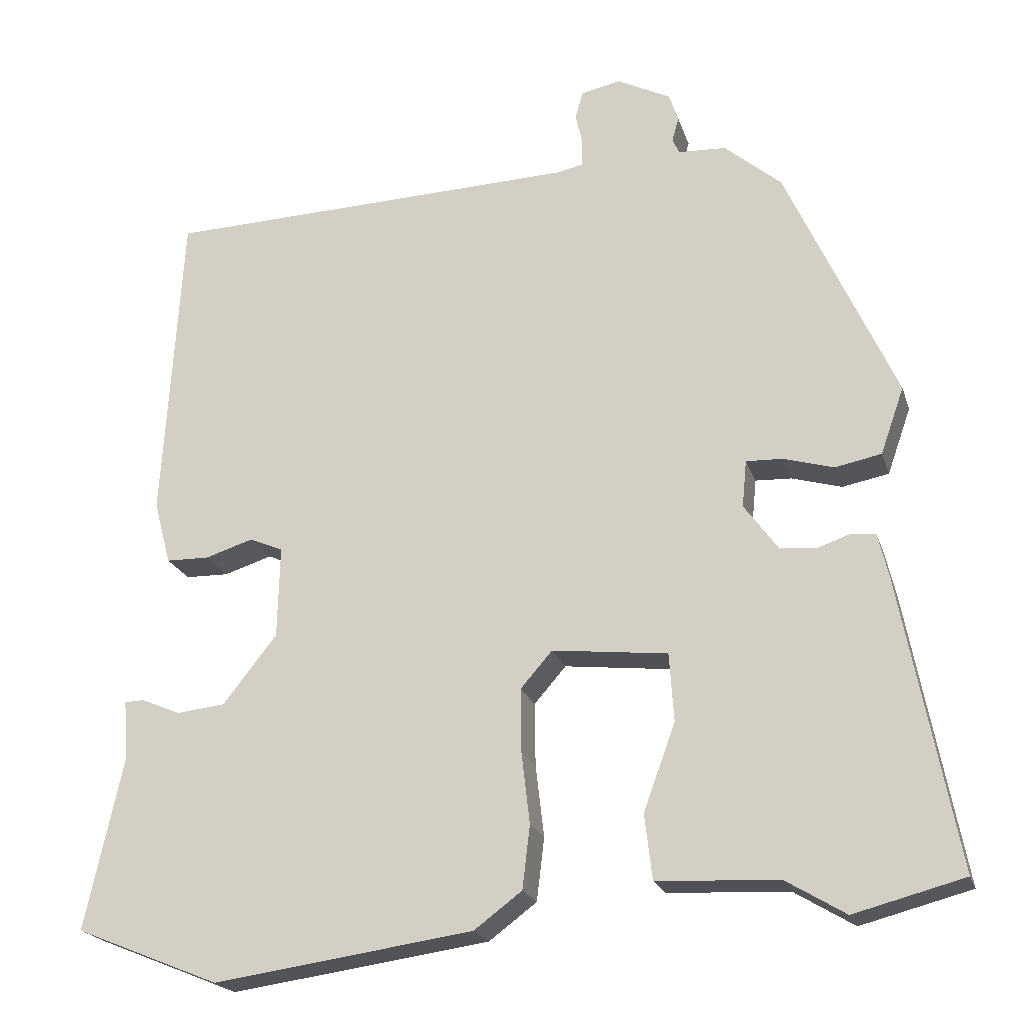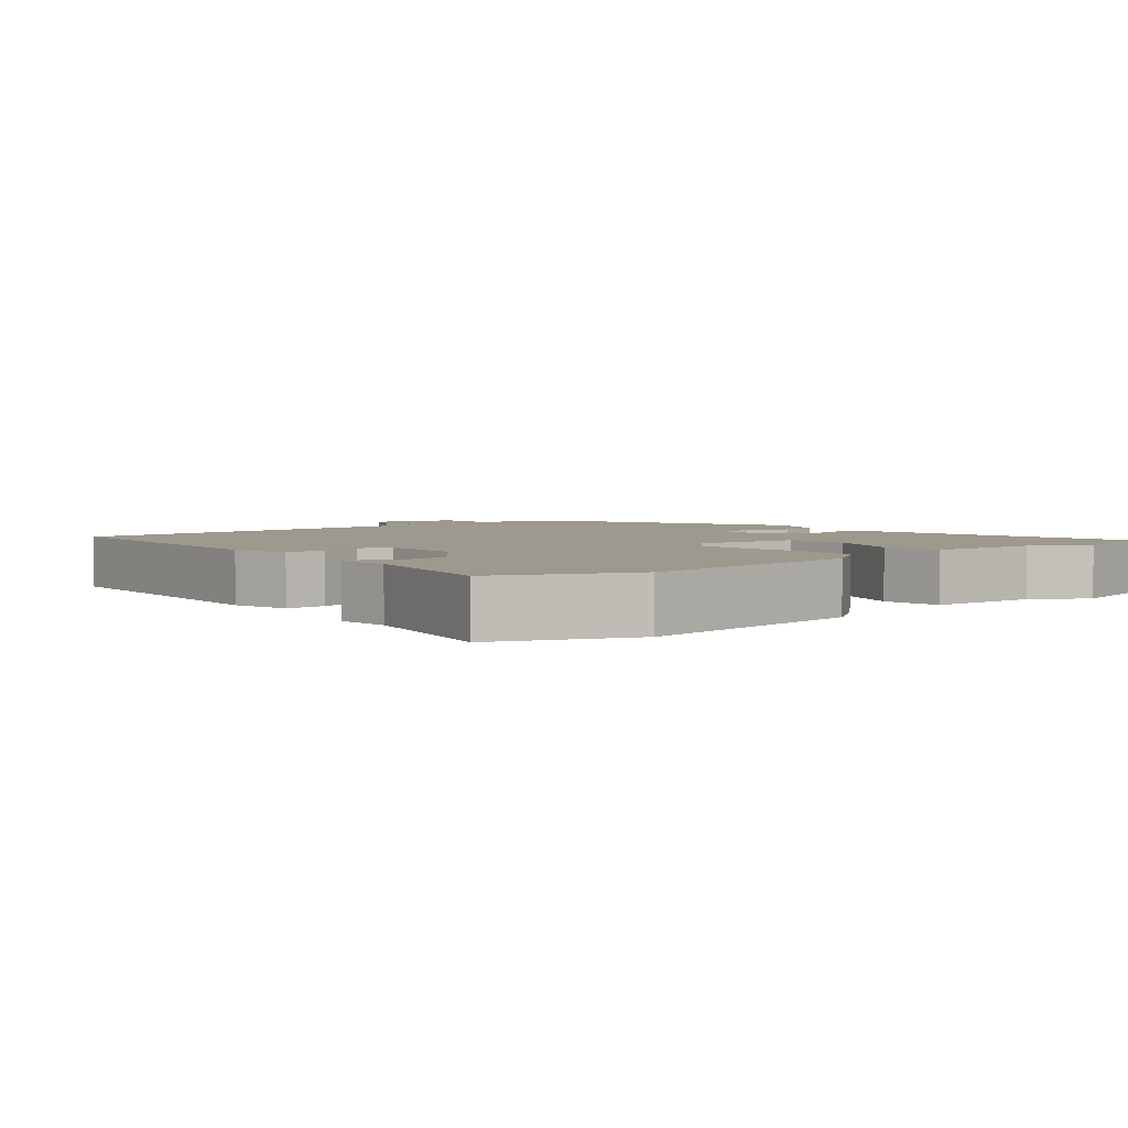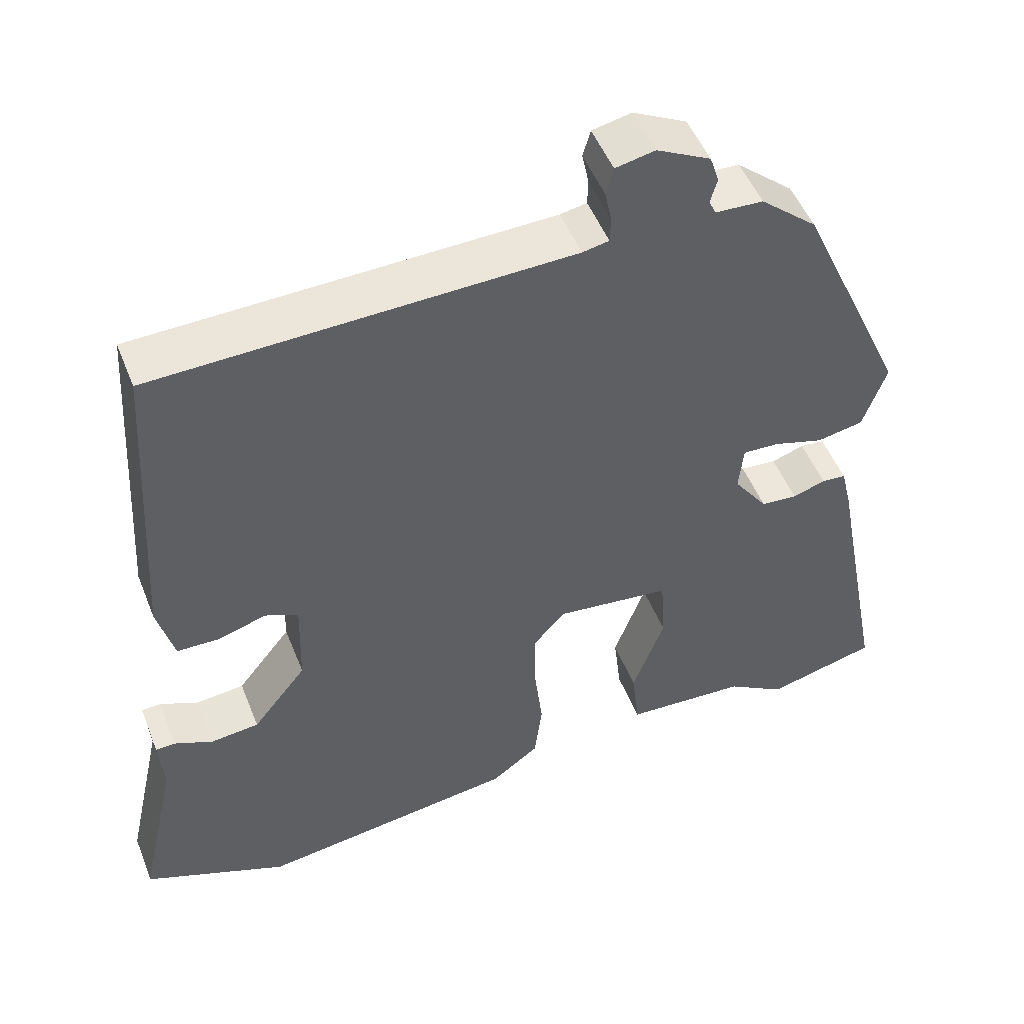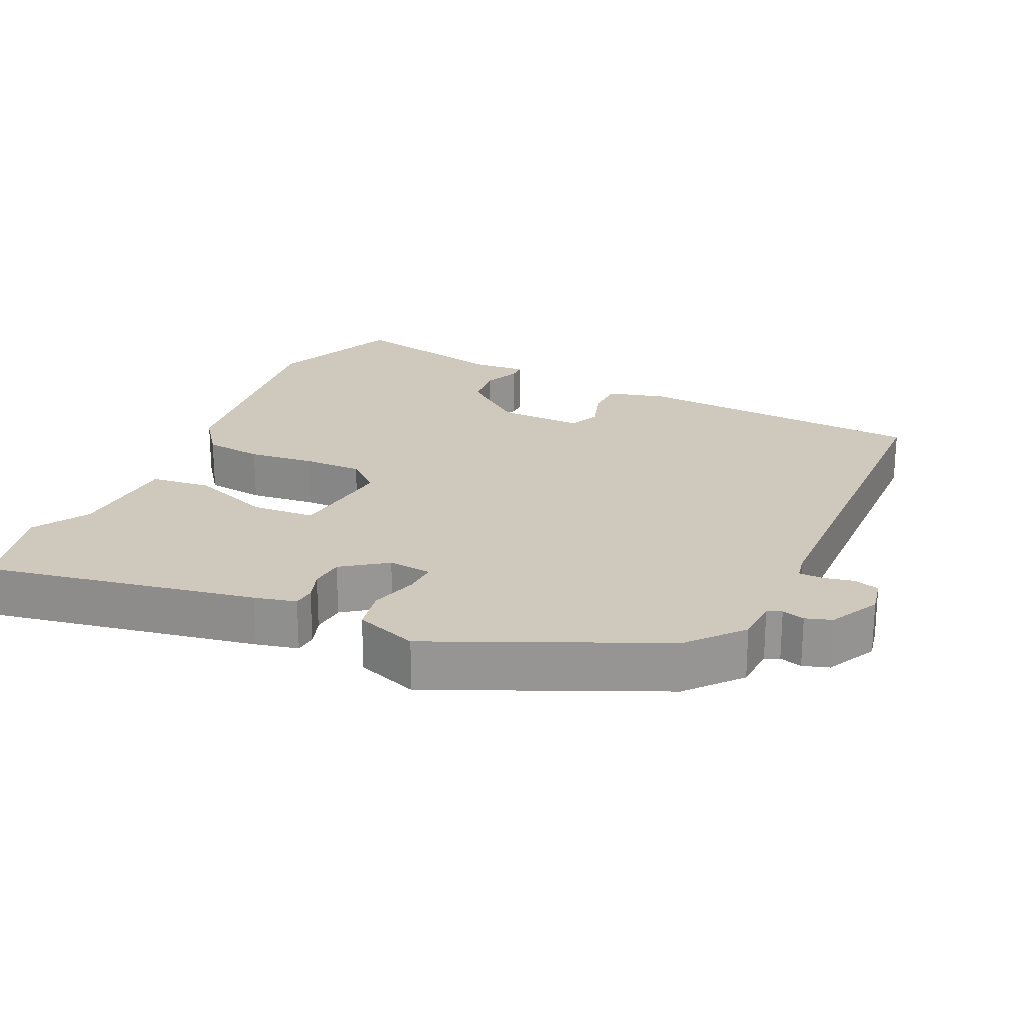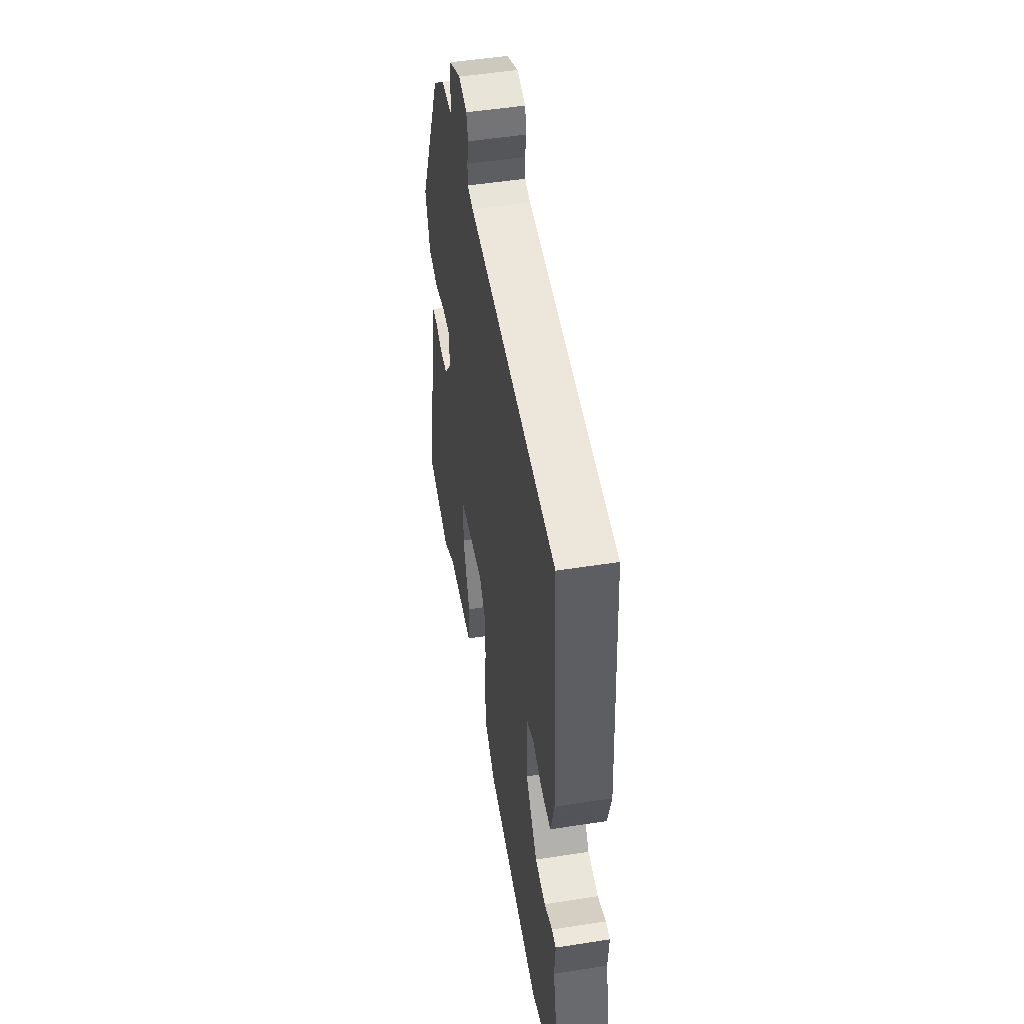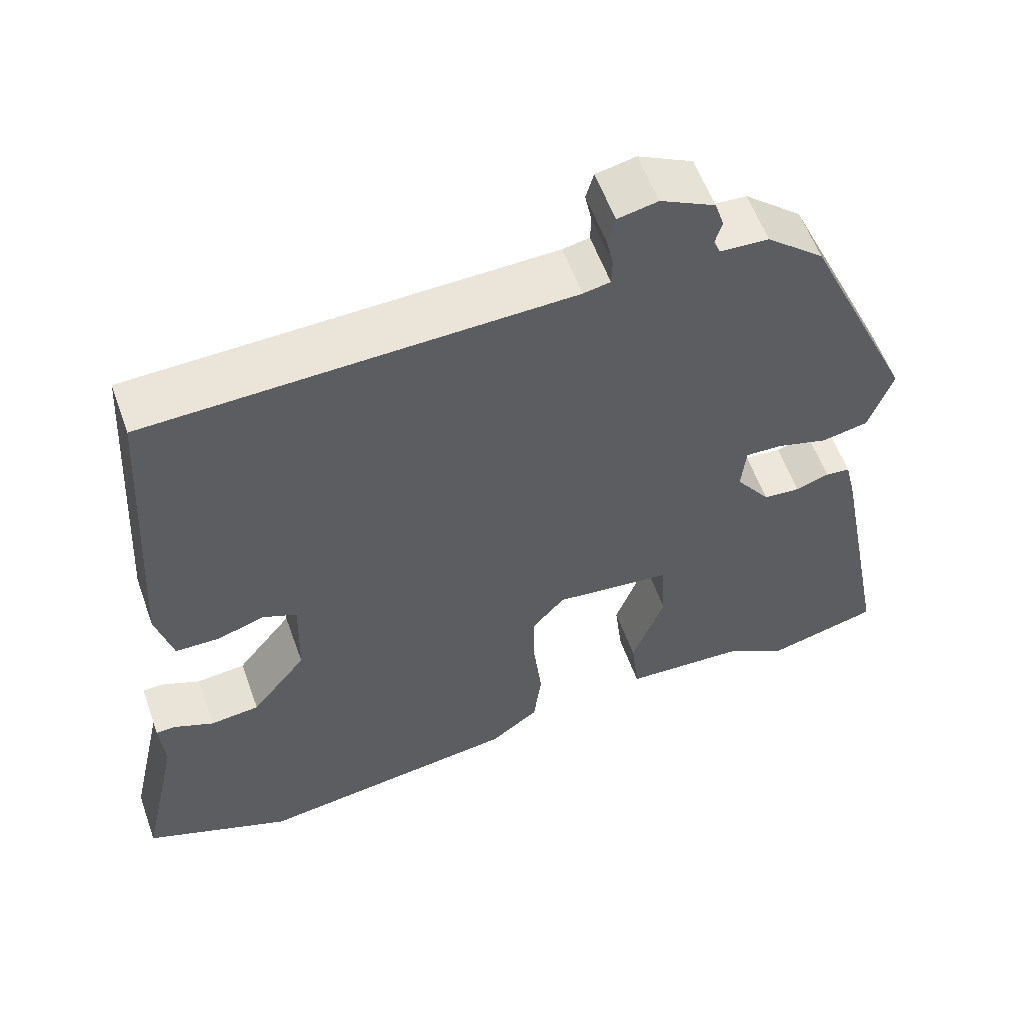
<metadata>
{"format":"obj","ext":"obj","renderer":"f3d","projection":"perspective","resolution":1024,"background":"white","views":[{"elev":-21.1,"azim":-164.5,"up":"+Z"},{"elev":3.5,"azim":140.4,"up":"+Y"},{"elev":50.0,"azim":158.8,"up":"+Z"},{"elev":22.4,"azim":-64.9,"up":"+Y"},{"elev":49.9,"azim":80.2,"up":"+Z"},{"elev":57.3,"azim":160.4,"up":"+Z"}]}
</metadata>
<code>
v -0.447 0.07 -0.514
v -0.592 0.07 -0.476
v -0.519 0.07 -0.093
v -0.505 0.07 -0.034
v -0.473 0.07 -0.031
v -0.43 0.07 -0.046
v -0.382 0.07 -0.042
v -0.337 0.07 0.02
v -0.343 0.07 0.082
v -0.391 0.07 0.08
v -0.457 0.07 0.061
v -0.518 0.07 0.073
v -0.549 0.07 0.161
v -0.405 0.07 0.48
v -0.33 0.07 0.544
v -0.267 0.07 0.547
v -0.258 0.07 0.567
v -0.267 0.07 0.599
v -0.255 0.07 0.636
v -0.184 0.07 0.672
v -0.132 0.07 0.661
v -0.122 0.07 0.625
v -0.131 0.07 0.582
v -0.13 0.07 0.548
v -0.095 0.07 0.541
v 0.454 0.07 0.523
v 0.479 0.07 0.106
v 0.457 0.07 0.023
v 0.4 0.07 0.022
v 0.337 0.07 0.042
v 0.293 0.07 0.023
v 0.296 0.07 -0.098
v 0.367 0.07 -0.188
v 0.431 0.07 -0.195
v 0.482 0.07 -0.173
v 0.508 0.07 -0.174
v 0.502 0.07 -0.251
v 0.552 0.07 -0.479
v 0.362 0.07 -0.556
v 0.02 0.07 -0.508
v -0.043 0.07 -0.461
v -0.053 0.07 -0.378
v -0.042 0.07 -0.283
v -0.041 0.07 -0.2
v -0.083 0.07 -0.152
v -0.235 0.07 -0.169
v -0.241 0.07 -0.259
v -0.199 0.07 -0.373
v -0.209 0.07 -0.459
v -0.369 0.07 -0.467
v -0.447 0 -0.514
v -0.592 0 -0.476
v -0.519 0 -0.093
v -0.505 0 -0.034
v -0.473 0 -0.031
v -0.43 0 -0.046
v -0.382 0 -0.042
v -0.337 0 0.02
v -0.343 0 0.082
v -0.391 0 0.08
v -0.457 0 0.061
v -0.518 0 0.073
v -0.549 0 0.161
v -0.405 0 0.48
v -0.33 0 0.544
v -0.267 0 0.547
v -0.258 0 0.567
v -0.267 0 0.599
v -0.255 0 0.636
v -0.184 0 0.672
v -0.132 0 0.661
v -0.122 0 0.625
v -0.131 0 0.582
v -0.13 0 0.548
v -0.095 0 0.541
v 0.454 0 0.523
v 0.479 0 0.106
v 0.457 0 0.023
v 0.4 0 0.022
v 0.337 0 0.042
v 0.293 0 0.023
v 0.296 0 -0.098
v 0.367 0 -0.188
v 0.431 0 -0.195
v 0.482 0 -0.173
v 0.508 0 -0.174
v 0.502 0 -0.251
v 0.552 0 -0.479
v 0.362 0 -0.556
v 0.02 0 -0.508
v -0.043 0 -0.461
v -0.053 0 -0.378
v -0.042 0 -0.283
v -0.041 0 -0.2
v -0.083 0 -0.152
v -0.235 0 -0.169
v -0.241 0 -0.259
v -0.199 0 -0.373
v -0.209 0 -0.459
v -0.369 0 -0.467
f 47 48 49 50
f 46 47 50 1
f 40 41 42 43
f 40 43 44
f 37 38 39 40
f 37 40 44
f 34 35 36 37
f 33 34 37 44
f 32 33 44 45
f 27 28 29 30
f 25 26 27 30
f 24 25 30 31
f 20 21 22 23
f 20 23 24
f 17 18 19 20
f 16 17 20 24
f 10 11 12 13
f 9 10 13 14
f 3 4 5 6
f 3 6 7
f 46 1 2 3
f 46 3 7
f 45 46 7 8
f 32 45 8 9
f 16 24 31 32
f 15 16 32
f 9 14 15 32
f 100 99 98 97
f 51 100 97 96
f 93 92 91 90
f 94 93 90
f 90 89 88 87
f 94 90 87
f 87 86 85 84
f 94 87 84 83
f 95 94 83 82
f 80 79 78 77
f 80 77 76 75
f 81 80 75 74
f 73 72 71 70
f 74 73 70
f 70 69 68 67
f 74 70 67 66
f 63 62 61 60
f 64 63 60 59
f 56 55 54 53
f 57 56 53
f 53 52 51 96
f 57 53 96
f 58 57 96 95
f 59 58 95 82
f 82 81 74 66
f 82 66 65
f 82 65 64 59
f 1 51 52 2
f 2 52 53 3
f 3 53 54 4
f 4 54 55 5
f 5 55 56 6
f 6 56 57 7
f 7 57 58 8
f 8 58 59 9
f 9 59 60 10
f 10 60 61 11
f 11 61 62 12
f 12 62 63 13
f 13 63 64 14
f 14 64 65 15
f 15 65 66 16
f 16 66 67 17
f 17 67 68 18
f 18 68 69 19
f 19 69 70 20
f 20 70 71 21
f 21 71 72 22
f 22 72 73 23
f 23 73 74 24
f 24 74 75 25
f 25 75 76 26
f 26 76 77 27
f 27 77 78 28
f 28 78 79 29
f 29 79 80 30
f 30 80 81 31
f 31 81 82 32
f 32 82 83 33
f 33 83 84 34
f 34 84 85 35
f 35 85 86 36
f 36 86 87 37
f 37 87 88 38
f 38 88 89 39
f 39 89 90 40
f 40 90 91 41
f 41 91 92 42
f 42 92 93 43
f 43 93 94 44
f 44 94 95 45
f 45 95 96 46
f 46 96 97 47
f 47 97 98 48
f 48 98 99 49
f 49 99 100 50
f 50 100 51 1

</code>
